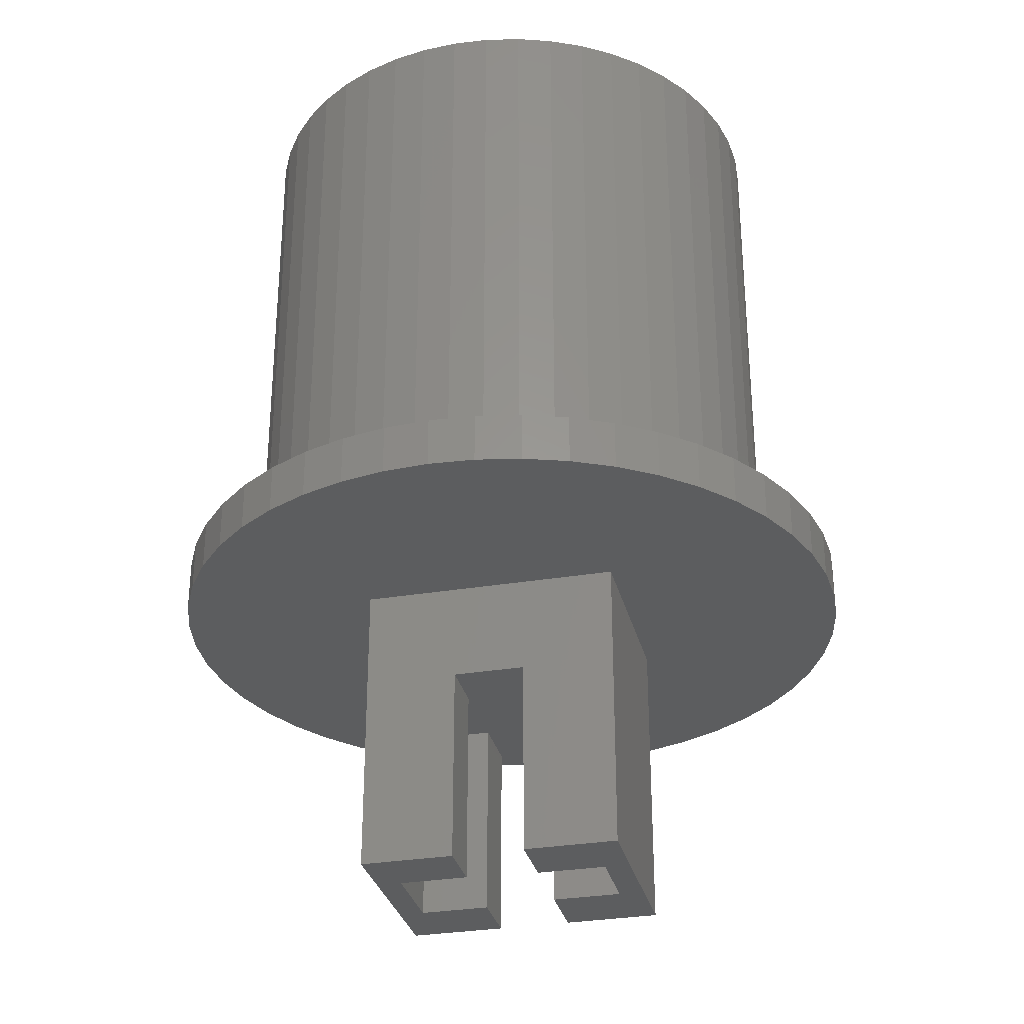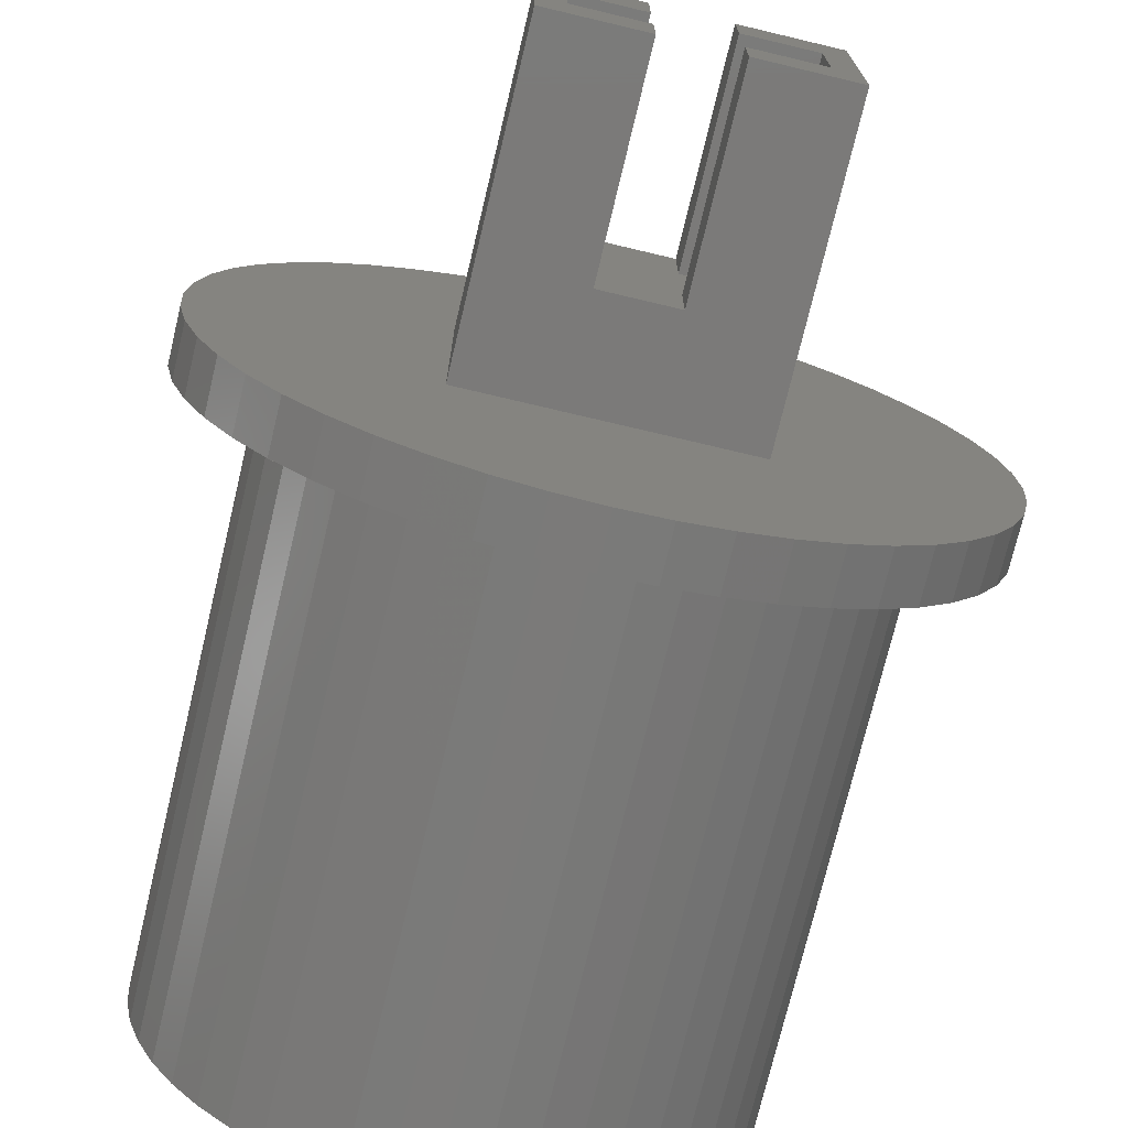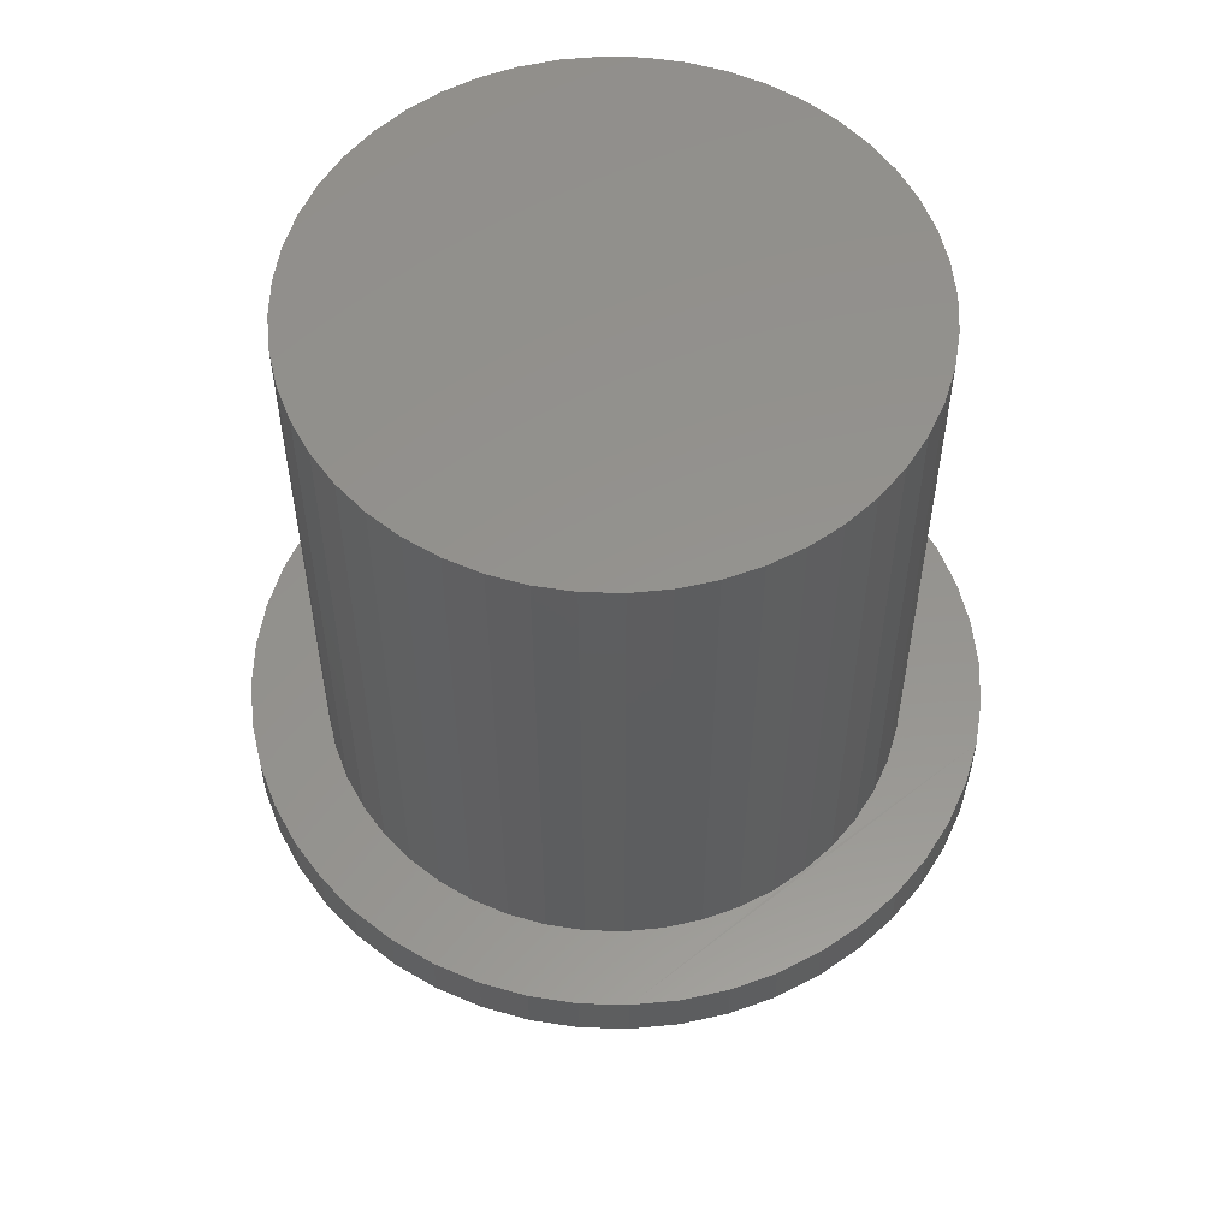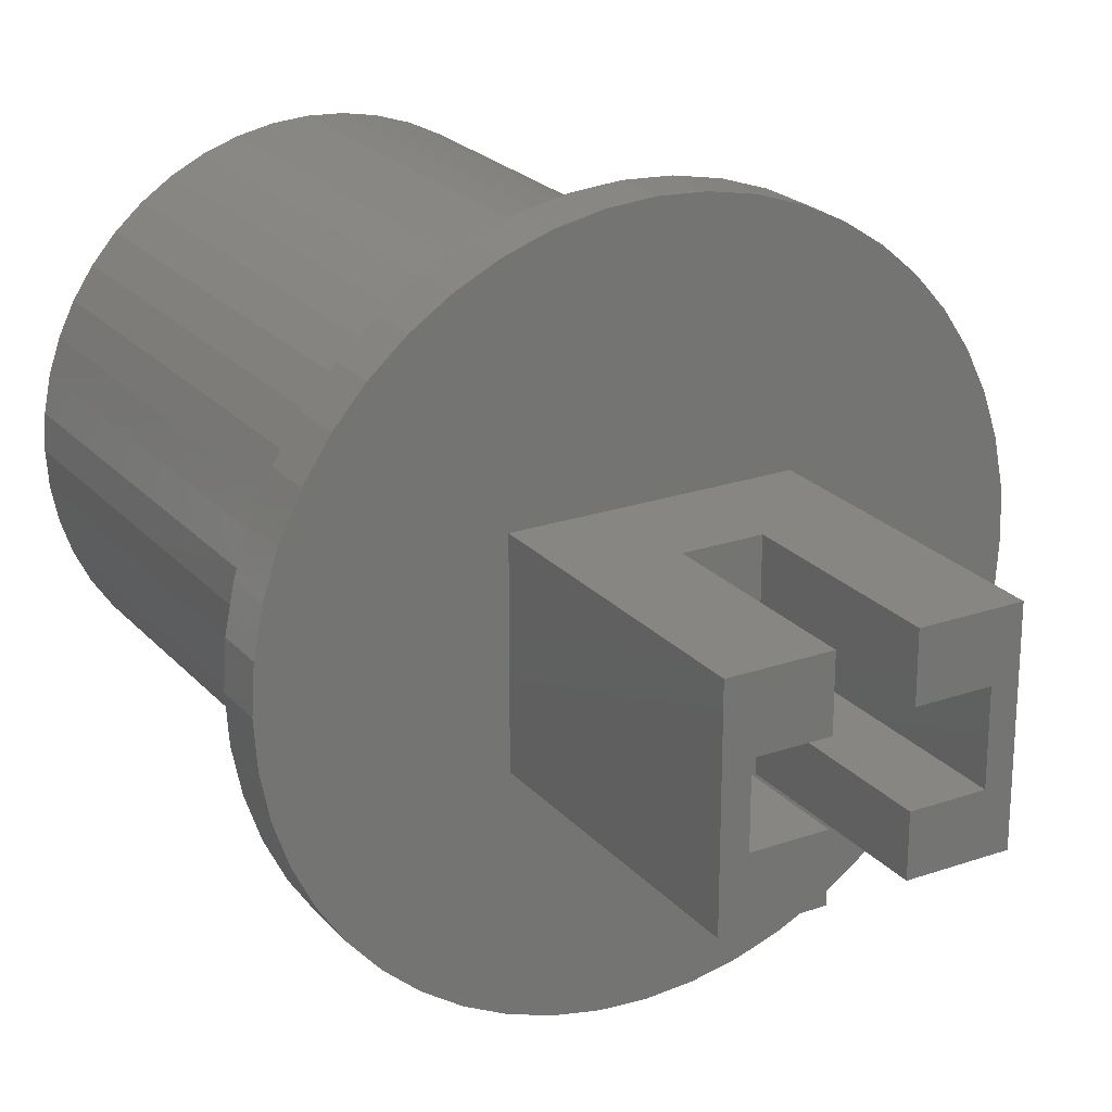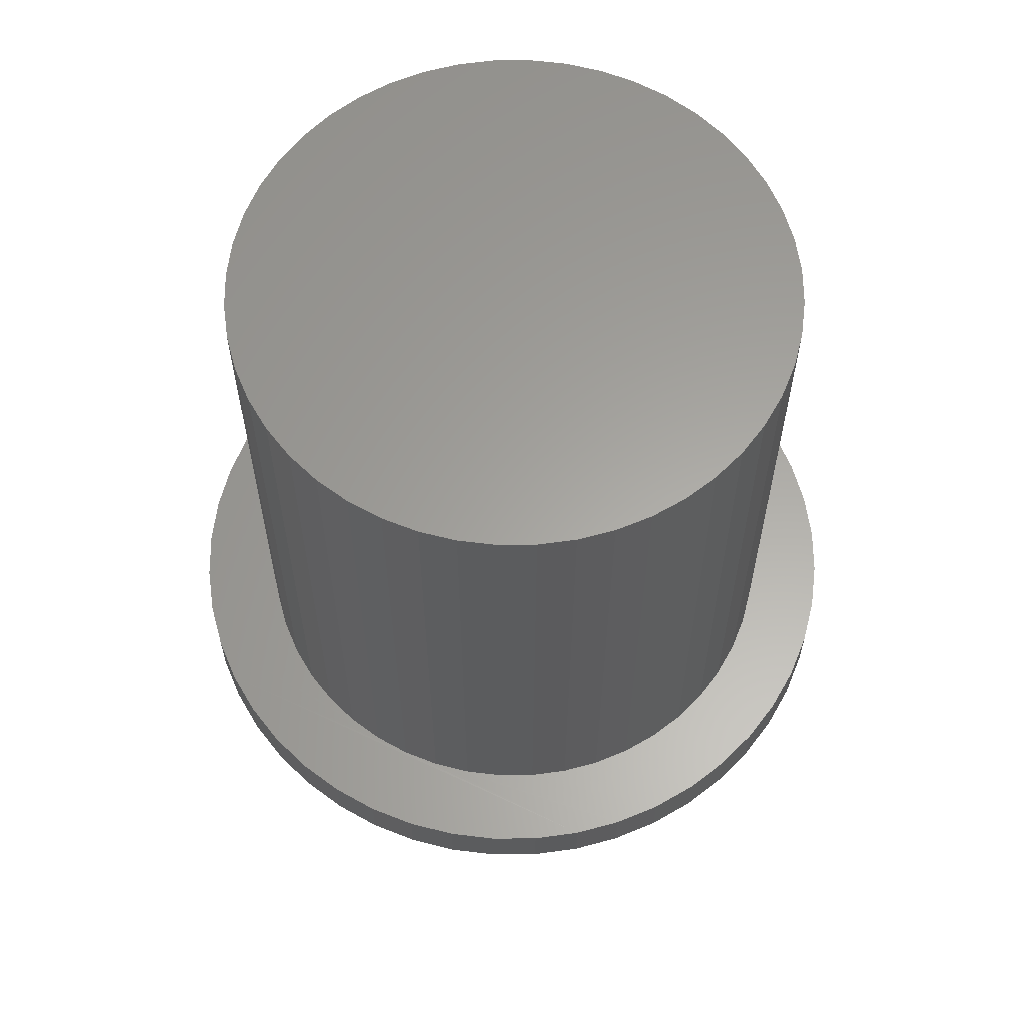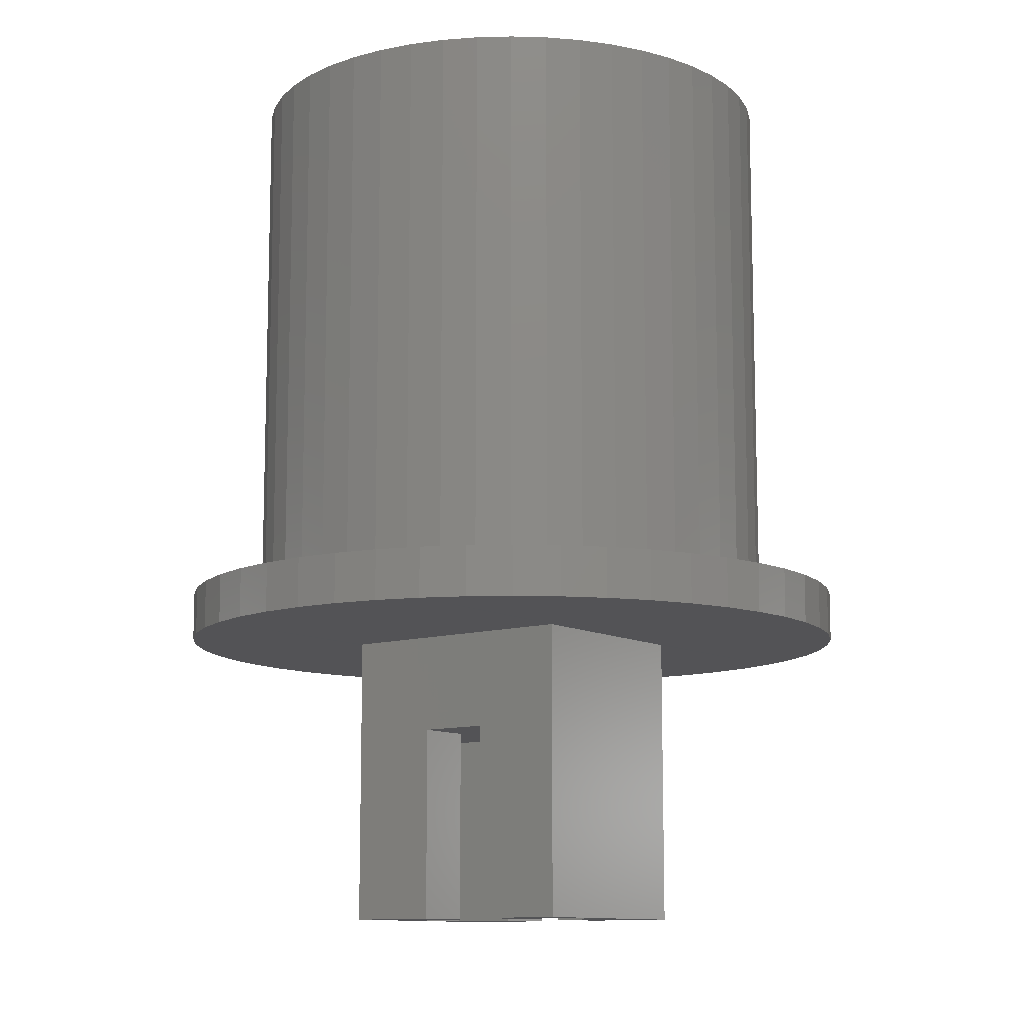
<metadata>
{"format":"stl","ext":"stl","renderer":"f3d","projection":"perspective","resolution":1024,"background":"white","views":[{"elev":-30.9,"azim":13.4,"up":"+Z"},{"elev":-73.4,"azim":166.6,"up":"+Y"},{"elev":56.6,"azim":50.5,"up":"+Z"},{"elev":23.2,"azim":149.6,"up":"+Y"},{"elev":61.7,"azim":-64.2,"up":"+Z"},{"elev":-11.0,"azim":37.3,"up":"+Z"}]}
</metadata>
<code>
# stl→obj: 224 verts, 444 faces
v 7.1 3.75 4
v 5.725 2.25 4
v 5.725 3.75 4
v 7.1 2.25 4
v 5.725 5.1 4
v 4.275 3.85 4
v 4.275 5.1 4
v 4.275 2.15 4
v 4.275 1 4
v 5.725 1 4
v 2.9 2.15 4
v 2.9 3.85 4
v 4.275 2.15 0
v 4.275 1 0
v 2.9 2.15 0
v 2.9 3.85 0
v 4.275 3.85 0
v 4.275 5.1 0
v 5.725 3.75 0
v 5.725 5.1 0
v 7.1 3.75 0
v 7.1 2.25 0
v 5.725 2.25 0
v 5.725 1 0
v 7.6 5.1 0.001492
v 7.6 1 6.001
v 7.6 1 0.001492
v 7.6 5.1 6.001
v 2.4 5.1 0
v 2.4 1 0
v 2.4 1 6
v 2.4 5.1 6
v -0.4529 2.282 18
v -0.4529 3.718 18
v -0.5 3 18
v -0.3126 1.576 18
v -0.3126 4.424 18
v -0.08134 0.8952 18
v -0.08134 5.105 18
v 0.2369 0.25 18
v 0.2369 5.75 18
v 0.6366 -0.3482 18
v 0.6366 6.348 18
v 1.111 -0.8891 18
v 1.111 6.889 18
v 1.652 -1.363 18
v 1.652 7.363 18
v 2.25 -1.763 18
v 2.25 7.763 18
v 2.895 -2.081 18
v 2.895 8.081 18
v 3.576 -2.313 18
v 3.576 8.313 18
v 4.282 -2.453 18
v 4.282 8.453 18
v 5 -2.5 18
v 5 8.5 18
v 5.718 -2.453 18
v 5.718 8.453 18
v 6.424 -2.313 18
v 6.424 8.313 18
v 7.105 -2.081 18
v 7.105 8.081 18
v 7.75 -1.763 18
v 7.75 7.763 18
v 8.348 -1.363 18
v 8.348 7.363 18
v 8.889 -0.8891 18
v 8.889 6.889 18
v 9.363 -0.3482 18
v 9.363 6.348 18
v 9.763 0.25 18
v 9.763 5.75 18
v 10.08 0.8952 18
v 10.08 5.105 18
v 10.31 1.576 18
v 10.31 4.424 18
v 10.45 2.282 18
v 10.45 3.718 18
v 10.5 3 18
v 3.188 9.811 6.001
v 2.321 9.517 6.001
v 4.086 9.99 6.001
v 5 10.05 6.001
v 5.914 9.99 6.001
v 6.812 9.811 6.001
v 7.679 9.517 6.001
v 7.679 -3.417 6.001
v 8.5 -3.012 6.001
v 8.5 9.112 6.001
v 9.261 -2.503 6.001
v 9.261 8.603 6.001
v 9.95 -1.9 6.001
v 9.95 8 6.001
v 10.55 -1.211 6.001
v 10.55 7.311 6.001
v 11.06 -0.45 6.001
v 11.06 6.55 6.001
v 11.47 0.3712 6.001
v 11.47 5.729 6.001
v 11.76 1.238 6.001
v 11.76 4.862 6.001
v 11.94 2.136 6.001
v 11.94 3.964 6.001
v 12 3.05 6.001
v -1.94 3.964 6.001
v -1.94 2.136 6.001
v -2 3.05 6.001
v -1.761 1.238 6.001
v -1.761 4.862 6.001
v -1.467 0.3712 6.001
v -1.467 5.729 6.001
v -1.062 -0.45 6.001
v -1.062 6.55 6.001
v -0.5535 -1.211 6.001
v -0.5535 7.311 6.001
v 0.05025 -1.9 6.001
v 0.05025 8 6.001
v 0.7387 -2.503 6.001
v 0.7387 8.603 6.001
v 1.5 -3.012 6.001
v 1.5 9.112 6.001
v 2.321 -3.417 6.001
v 3.188 -3.711 6.001
v 4.086 -3.89 6.001
v 5 -3.95 6.001
v 5.914 -3.89 6.001
v 6.812 -3.711 6.001
v 10.45 3.718 7
v 10.5 3 7
v 10.31 4.424 7
v 10.08 5.105 7
v 9.763 5.75 7
v 9.363 6.348 7
v 8.889 6.889 7
v 8.348 7.363 7
v 7.75 7.763 7
v 7.105 8.081 7
v 6.424 8.313 7
v 5.718 8.453 7
v 5 8.5 7
v 4.282 8.453 7
v 3.576 8.313 7
v 2.895 8.081 7
v 2.25 7.763 7
v 1.652 7.363 7
v 1.111 6.889 7
v 0.6366 6.348 7
v 0.2369 5.75 7
v -0.08134 5.105 7
v -0.3126 4.424 7
v -0.4529 3.718 7
v -0.5 3 7
v -0.4529 2.282 7
v -0.3126 1.576 7
v -0.08134 0.8952 7
v 0.2369 0.25 7
v 0.6366 -0.3482 7
v 1.111 -0.8891 7
v 1.652 -1.363 7
v 2.25 -1.763 7
v 2.895 -2.081 7
v 3.576 -2.313 7
v 4.282 -2.453 7
v 5 -2.5 7
v 5.718 -2.453 7
v 6.424 -2.313 7
v 7.105 -2.081 7
v 7.75 -1.763 7
v 8.348 -1.363 7
v 8.889 -0.8891 7
v 9.363 -0.3482 7
v 9.763 0.25 7
v 10.08 0.8952 7
v 10.31 1.576 7
v 10.45 2.282 7
v -1.94 2.136 7.001
v -1.94 3.964 7.001
v -2 3.05 7.001
v -1.761 1.238 7.001
v -1.761 4.862 7.001
v -1.467 0.3712 7.001
v -1.467 5.729 7.001
v -1.062 -0.45 7.001
v -1.062 6.55 7.001
v -0.5535 -1.211 7.001
v -0.5535 7.311 7.001
v 0.05025 -1.9 7.001
v 0.7387 -2.503 7.001
v 1.5 -3.012 7.001
v 2.321 -3.417 7.001
v 3.188 -3.711 7.001
v 4.086 -3.89 7.001
v 5 -3.95 7.001
v 5.914 -3.89 7.001
v 6.812 -3.711 7.001
v 7.679 -3.417 7.001
v 8.5 -3.012 7.001
v 9.261 -2.503 7.001
v 9.95 -1.9 7.001
v 10.55 -1.211 7.001
v 0.05025 8 7.001
v 0.7387 8.603 7.001
v 1.5 9.112 7.001
v 2.321 9.517 7.001
v 3.188 9.811 7.001
v 4.086 9.99 7.001
v 5 10.05 7.001
v 5.914 9.99 7.001
v 6.812 9.811 7.001
v 7.679 9.517 7.001
v 8.5 9.112 7.001
v 9.261 8.603 7.001
v 9.95 8 7.001
v 10.55 7.311 7.001
v 11.06 -0.45 7.001
v 11.06 6.55 7.001
v 11.47 0.3712 7.001
v 11.47 5.729 7.001
v 11.76 1.238 7.001
v 11.76 4.862 7.001
v 11.94 2.136 7.001
v 11.94 3.964 7.001
v 12 3.05 7.001
f 1 2 3
f 2 1 4
f 5 6 7
f 6 5 8
f 8 5 9
f 9 5 10
f 10 5 3
f 10 3 2
f 6 11 12
f 11 6 8
f 13 9 14
f 9 13 8
f 11 13 15
f 13 11 8
f 16 11 15
f 11 16 12
f 6 16 17
f 16 6 12
f 18 6 17
f 6 18 7
f 5 19 3
f 19 5 20
f 1 19 21
f 19 1 3
f 1 22 4
f 22 1 21
f 2 22 23
f 22 2 4
f 2 24 10
f 24 2 23
f 25 26 27
f 26 25 28
f 29 16 30
f 16 29 18
f 16 18 17
f 30 15 14
f 15 30 16
f 14 15 13
f 27 10 24
f 10 27 26
f 10 26 9
f 9 26 31
f 9 30 14
f 30 9 31
f 25 19 20
f 19 25 21
f 21 25 22
f 22 24 23
f 24 22 27
f 27 22 25
f 32 18 29
f 18 32 7
f 7 32 5
f 5 25 20
f 25 5 28
f 28 5 32
f 33 34 35
f 34 33 36
f 34 36 37
f 37 36 38
f 37 38 39
f 39 38 40
f 39 40 41
f 41 40 42
f 41 42 43
f 43 42 44
f 43 44 45
f 45 44 46
f 45 46 47
f 47 46 48
f 47 48 49
f 49 48 50
f 49 50 51
f 51 50 52
f 51 52 53
f 53 52 54
f 53 54 55
f 55 54 56
f 55 56 57
f 57 56 58
f 57 58 59
f 59 58 60
f 59 60 61
f 61 60 62
f 61 62 63
f 63 62 64
f 63 64 65
f 65 64 66
f 65 66 67
f 67 66 68
f 67 68 69
f 69 68 70
f 69 70 71
f 71 70 72
f 71 72 73
f 73 72 74
f 73 74 75
f 75 74 76
f 75 76 77
f 77 76 78
f 77 78 79
f 79 78 80
f 81 32 82
f 32 81 28
f 28 81 83
f 28 83 84
f 28 84 85
f 28 85 86
f 28 86 87
f 28 87 26
f 26 87 88
f 88 87 89
f 89 87 90
f 89 90 91
f 91 90 92
f 91 92 93
f 93 92 94
f 93 94 95
f 95 94 96
f 95 96 97
f 97 96 98
f 97 98 99
f 99 98 100
f 99 100 101
f 101 100 102
f 101 102 103
f 103 102 104
f 103 104 105
f 106 107 108
f 107 106 109
f 109 106 110
f 109 110 111
f 111 110 112
f 111 112 113
f 113 112 114
f 113 114 115
f 115 114 116
f 115 116 117
f 117 116 118
f 117 118 119
f 119 118 120
f 119 120 121
f 121 120 122
f 121 122 123
f 123 122 82
f 123 82 31
f 123 31 124
f 31 82 32
f 124 31 26
f 124 26 125
f 125 26 126
f 126 26 127
f 127 26 128
f 128 26 88
f 129 80 130
f 80 129 79
f 131 79 129
f 79 131 77
f 132 77 131
f 77 132 75
f 133 75 132
f 75 133 73
f 134 73 133
f 73 134 71
f 135 71 134
f 71 135 69
f 67 135 136
f 135 67 69
f 65 136 137
f 136 65 67
f 63 137 138
f 137 63 65
f 61 138 139
f 138 61 63
f 59 139 140
f 139 59 61
f 57 140 141
f 140 57 59
f 55 141 142
f 141 55 57
f 53 142 143
f 142 53 55
f 51 143 144
f 143 51 53
f 49 144 145
f 144 49 51
f 47 145 146
f 145 47 49
f 45 146 147
f 146 45 47
f 45 148 43
f 148 45 147
f 43 149 41
f 149 43 148
f 41 150 39
f 150 41 149
f 39 151 37
f 151 39 150
f 37 152 34
f 152 37 151
f 34 153 35
f 153 34 152
f 35 154 33
f 154 35 153
f 33 155 36
f 155 33 154
f 36 156 38
f 156 36 155
f 38 157 40
f 157 38 156
f 40 158 42
f 158 40 157
f 42 159 44
f 159 42 158
f 46 159 160
f 159 46 44
f 48 160 161
f 160 48 46
f 50 161 162
f 161 50 48
f 52 162 163
f 162 52 50
f 54 163 164
f 163 54 52
f 56 164 165
f 164 56 54
f 58 165 166
f 165 58 56
f 60 166 167
f 166 60 58
f 62 167 168
f 167 62 60
f 64 168 169
f 168 64 62
f 66 169 170
f 169 66 64
f 68 170 171
f 170 68 66
f 172 68 171
f 68 172 70
f 173 70 172
f 70 173 72
f 174 72 173
f 72 174 74
f 175 74 174
f 74 175 76
f 176 76 175
f 76 176 78
f 130 78 176
f 78 130 80
f 177 178 179
f 178 177 180
f 178 180 181
f 181 180 182
f 181 182 183
f 183 182 184
f 183 184 185
f 185 184 186
f 185 186 187
f 187 186 153
f 153 186 154
f 154 186 188
f 154 188 155
f 155 188 156
f 156 188 157
f 157 188 189
f 157 189 158
f 158 189 159
f 159 189 190
f 159 190 160
f 160 190 191
f 160 191 161
f 161 191 162
f 162 191 192
f 162 192 163
f 163 192 193
f 163 193 164
f 164 193 194
f 164 194 165
f 165 194 166
f 166 194 195
f 166 195 167
f 167 195 196
f 167 196 168
f 168 196 197
f 168 197 169
f 169 197 198
f 169 198 170
f 170 198 171
f 171 198 199
f 171 199 172
f 172 199 200
f 172 200 173
f 173 200 174
f 174 200 201
f 174 201 175
f 175 201 176
f 176 201 130
f 187 152 202
f 152 187 153
f 202 152 151
f 202 151 150
f 202 150 149
f 202 149 203
f 203 149 148
f 203 148 147
f 203 147 204
f 204 147 146
f 204 146 205
f 205 146 145
f 205 145 144
f 205 144 206
f 206 144 143
f 206 143 207
f 207 143 142
f 207 142 208
f 208 142 141
f 208 141 140
f 208 140 209
f 209 140 139
f 209 139 210
f 210 139 138
f 210 138 211
f 211 138 137
f 211 137 212
f 212 137 136
f 212 136 135
f 212 135 213
f 213 135 134
f 213 134 214
f 214 134 133
f 214 133 132
f 214 132 215
f 215 132 131
f 215 131 129
f 215 129 130
f 215 130 201
f 215 201 216
f 215 216 217
f 217 216 218
f 217 218 219
f 219 218 220
f 219 220 221
f 221 220 222
f 221 222 223
f 223 222 224
f 104 224 105
f 224 104 223
f 102 223 104
f 223 102 221
f 100 221 102
f 221 100 219
f 98 219 100
f 219 98 217
f 96 217 98
f 217 96 215
f 94 215 96
f 215 94 214
f 213 94 92
f 94 213 214
f 212 92 90
f 92 212 213
f 211 90 87
f 90 211 212
f 210 87 86
f 87 210 211
f 209 86 85
f 86 209 210
f 208 85 84
f 85 208 209
f 207 84 83
f 84 207 208
f 206 83 81
f 83 206 207
f 205 81 82
f 81 205 206
f 204 82 122
f 82 204 205
f 203 122 120
f 122 203 204
f 202 120 118
f 120 202 203
f 202 116 187
f 116 202 118
f 187 114 185
f 114 187 116
f 185 112 183
f 112 185 114
f 183 110 181
f 110 183 112
f 181 106 178
f 106 181 110
f 178 108 179
f 108 178 106
f 179 107 177
f 107 179 108
f 177 109 180
f 109 177 107
f 180 111 182
f 111 180 109
f 182 113 184
f 113 182 111
f 184 115 186
f 115 184 113
f 186 117 188
f 117 186 115
f 189 117 119
f 117 189 188
f 190 119 121
f 119 190 189
f 191 121 123
f 121 191 190
f 192 123 124
f 123 192 191
f 193 124 125
f 124 193 192
f 194 125 126
f 125 194 193
f 195 126 127
f 126 195 194
f 196 127 128
f 127 196 195
f 197 128 88
f 128 197 196
f 198 88 89
f 88 198 197
f 199 89 91
f 89 199 198
f 200 91 93
f 91 200 199
f 95 200 93
f 200 95 201
f 97 201 95
f 201 97 216
f 99 216 97
f 216 99 218
f 101 218 99
f 218 101 220
f 103 220 101
f 220 103 222
f 105 222 103
f 222 105 224
f 32 30 31
f 30 32 29

</code>
